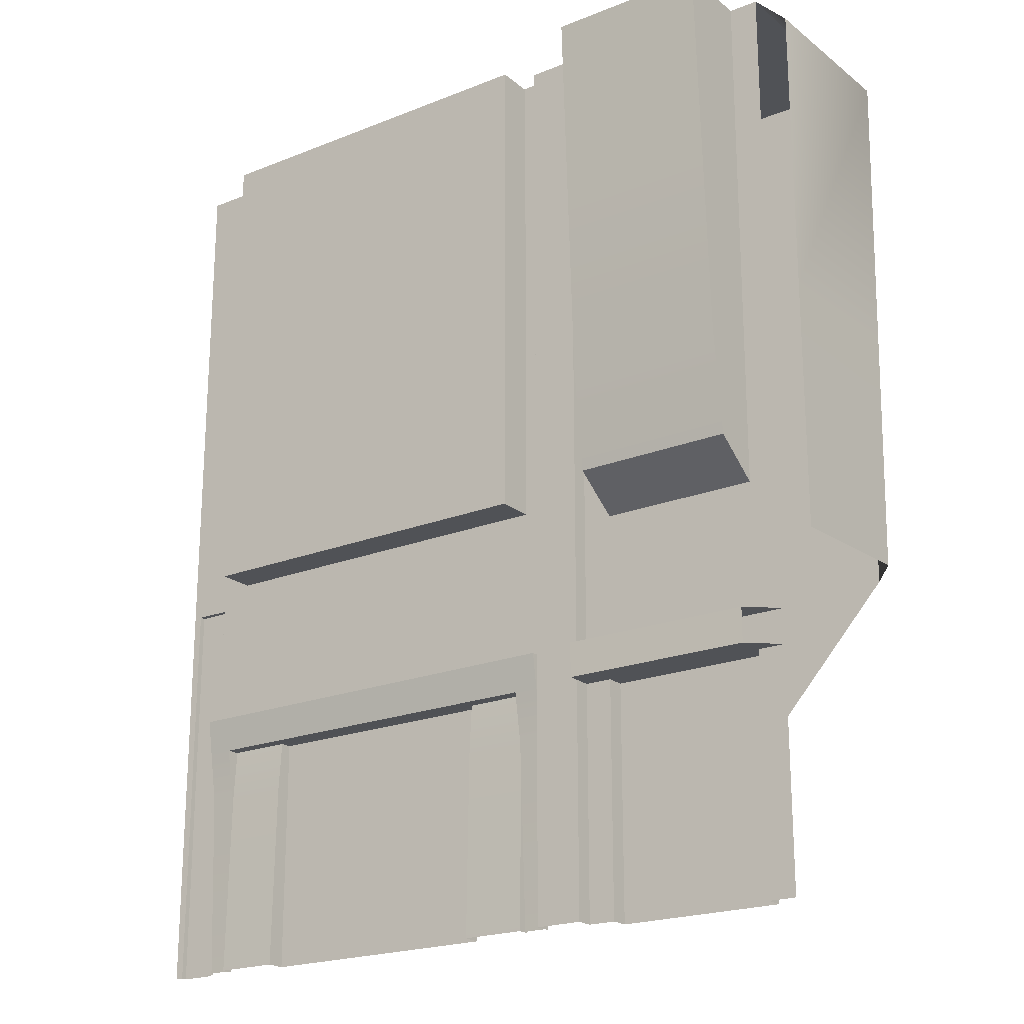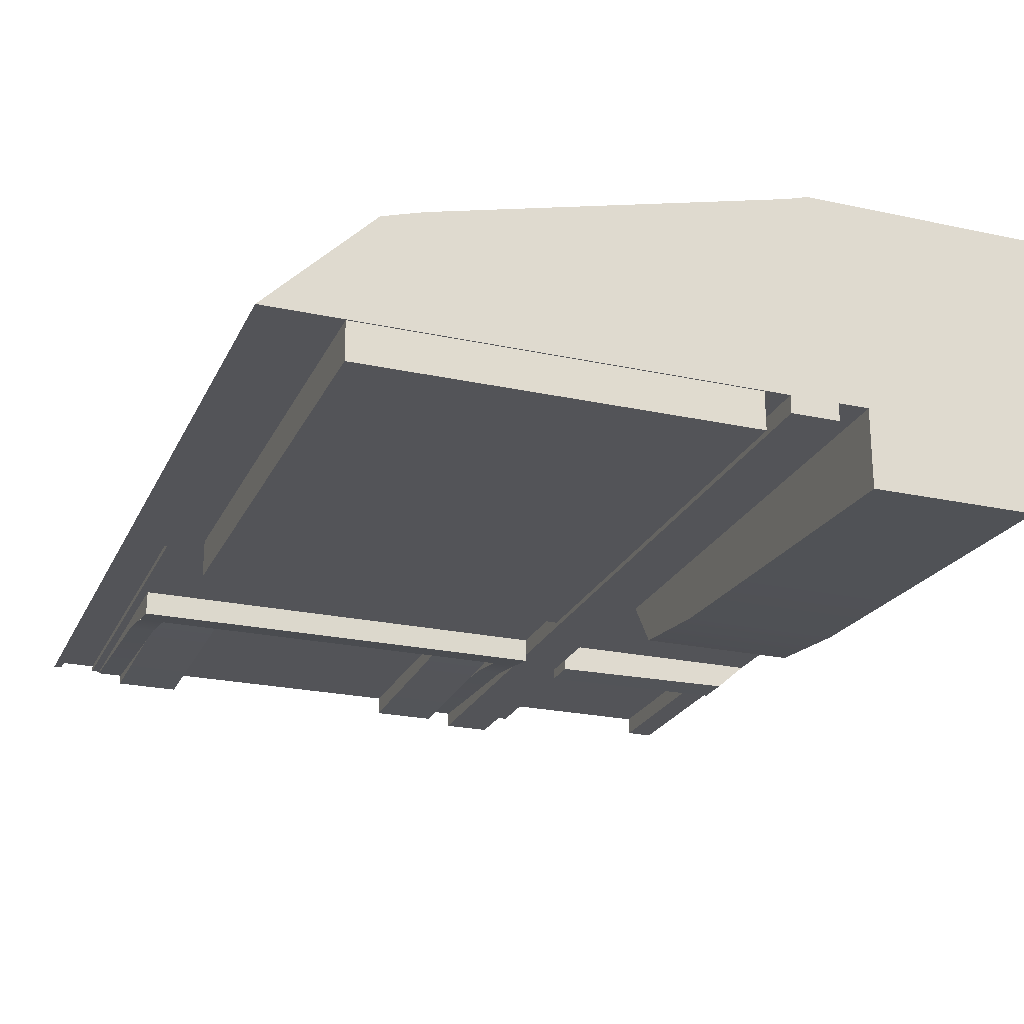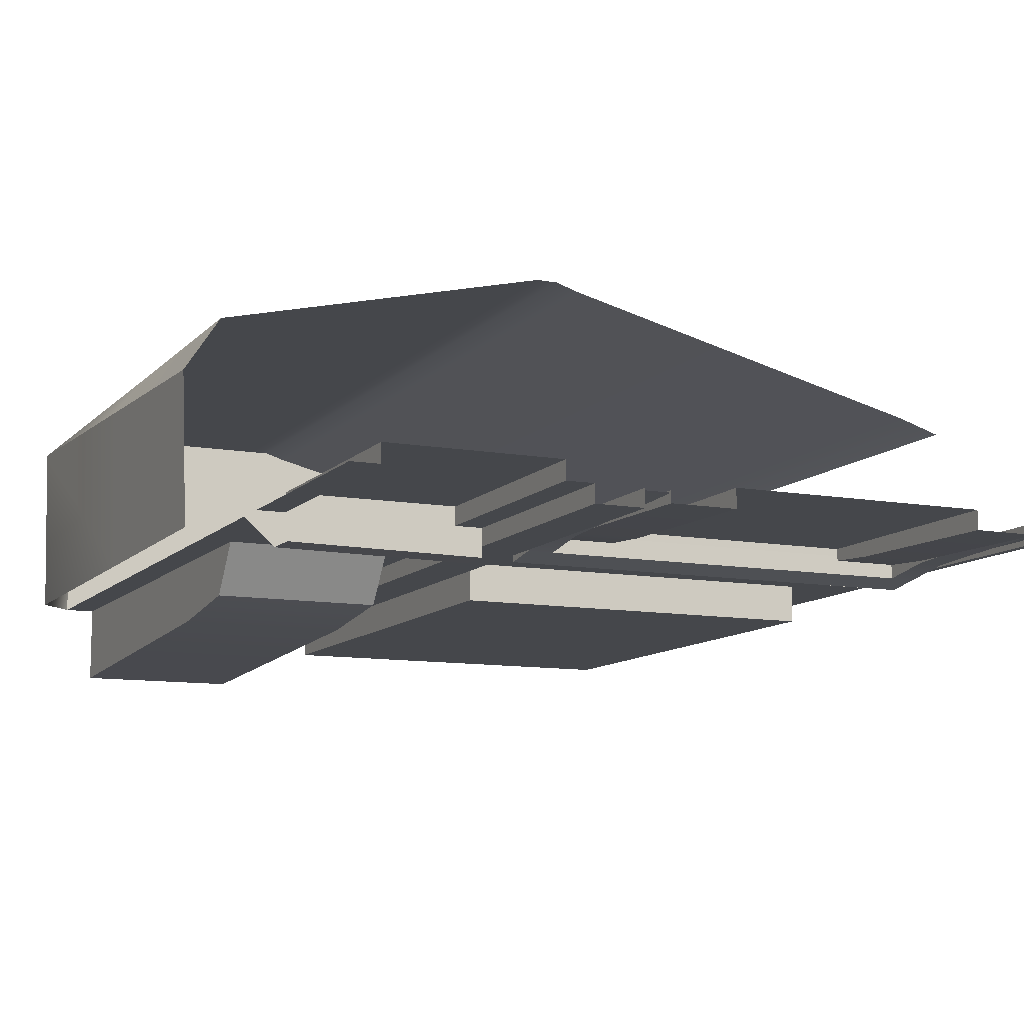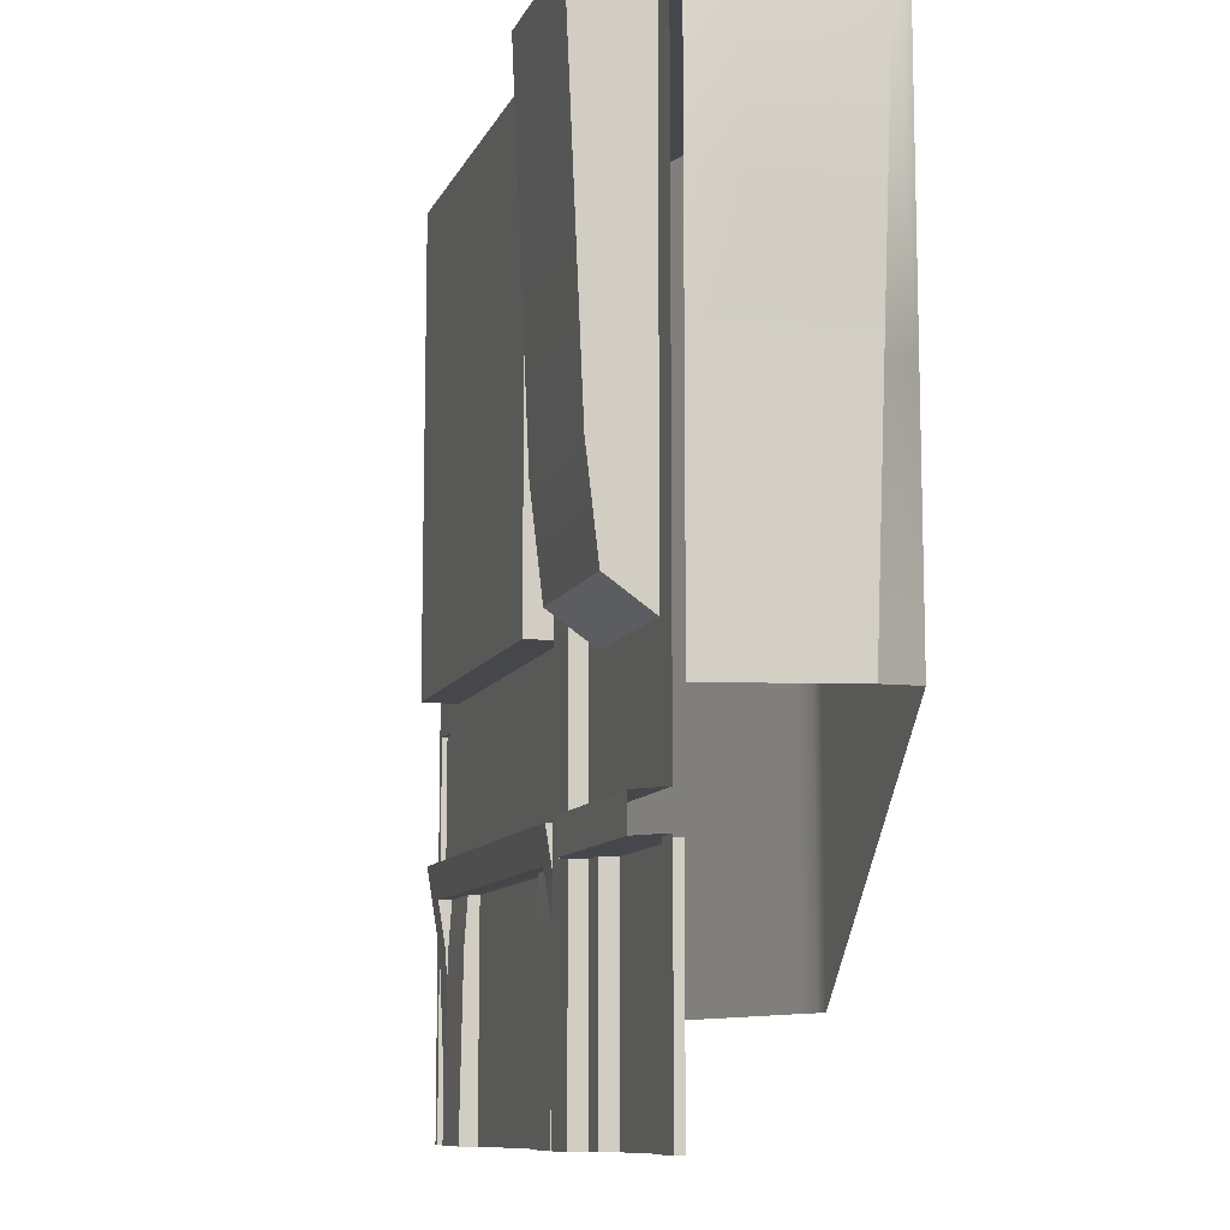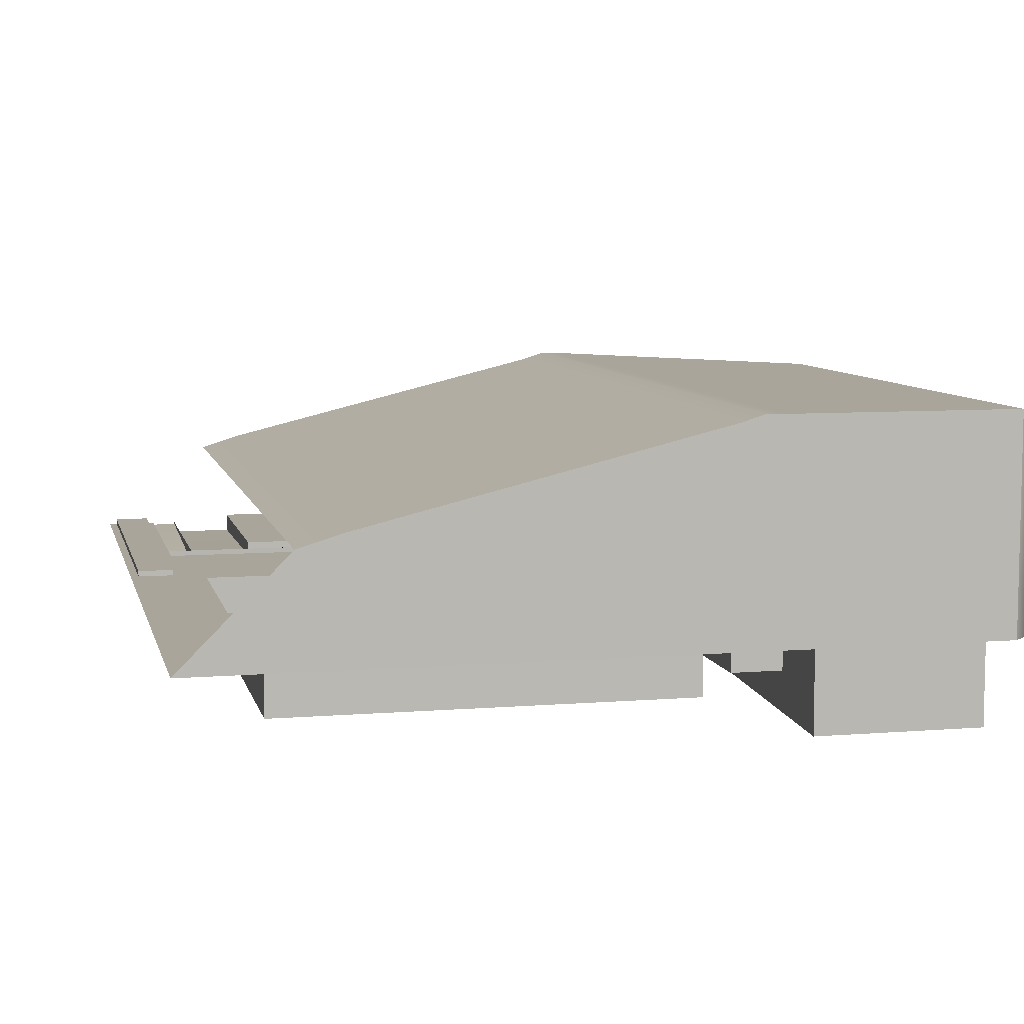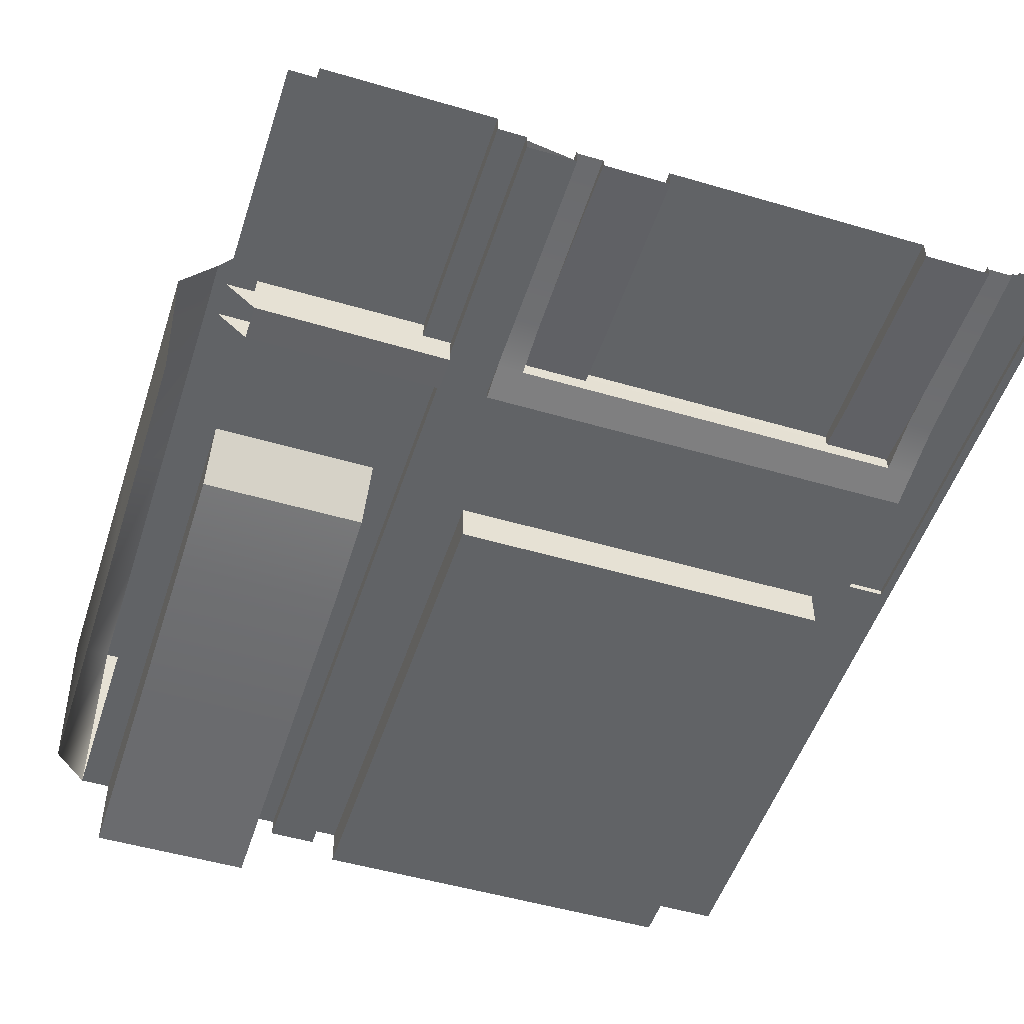
<metadata>
{"format":"obj","ext":"obj","renderer":"f3d","projection":"perspective","resolution":1024,"background":"white","views":[{"elev":-21.1,"azim":-144.5,"up":"+Y"},{"elev":-23.4,"azim":159.8,"up":"+Z"},{"elev":-10.5,"azim":-24.5,"up":"+Z"},{"elev":-10.4,"azim":-107.1,"up":"+Y"},{"elev":7.7,"azim":167.2,"up":"+Z"},{"elev":-50.8,"azim":-17.8,"up":"+Z"}]}
</metadata>
<code>
g default
v 30.61 56.36 -1318
v 30.61 152.4 -1318
v -42.06 56.36 -1318
v -42.06 152.4 -1318
v -42.06 77.17 -1318
v 30.61 77.17 -1318
v 30.61 112.8 -1318
v -42.06 112.8 -1318
v 30.61 77.14 -1310
v 30.61 56.36 -1310
v -42.06 56.36 -1310
v -42.06 77.14 -1310
v -42.06 152.3 -1310
v 30.61 152.3 -1310
v -42.06 112.7 -1310
v 30.61 112.7 -1310
g polySurface479 pantallas Edif_11_2 group29
f 6 1 3 5
f 9 10 1 6
f 10 11 3 1
f 11 12 5 3
f 13 14 2 4
f 8 15 13 4
f 2 7 8 4
f 14 16 7 2
f 7 16 9 6
f 8 7 6 5
f 5 12 15 8
g default
v -61.47 58.01 -1319
v -92.11 58.01 -1319
v -92.11 152.6 -1325
v -61.47 152.6 -1325
v -92.11 78.2 -1322
v -61.47 78.2 -1322
v -61.47 113.4 -1323
v -92.11 113.4 -1323
v -61.47 51.66 -1310
v -92.11 51.66 -1310
v -92.11 74.5 -1310
v -92.11 152.6 -1310
v -61.47 152.6 -1310
v -61.47 74.5 -1310
v -92.11 111.4 -1310
v -61.47 111.4 -1310
g pantallas Edif_11_2 group29 polySurface478
f 17 18 21 22
f 25 26 18 17
f 26 27 21 18
f 28 29 20 19
f 30 25 17 22
f 24 31 28 19
f 23 24 19 20
f 29 32 23 20
f 23 32 30 22
f 22 21 24 23
f 21 27 31 24
g default
v 45.24 152.6 -1310
v 45.24 -25.56 -1310
v -52.15 152.6 -1310
v 45.24 19.43 -1310
v 45.24 26.13 -1310
v 45.24 51.66 -1310
v 25.49 152.5 -1291
v -52.15 152.6 -1271
v -97.79 152.6 -1271
v 25.49 -3.91 -1291
v -52.15 -3.895 -1271
v -97.79 42.39 -1271
v -105 146.1 -1277
v -105 41.12 -1281
v -55.79 -3.895 -1271
v -55.79 152.6 -1271
v -55.79 152.6 -1310
v -55.79 51.66 -1310
v -55.79 26.13 -1310
v -55.79 19.43 -1310
v -55.79 -25.56 -1310
v -46.76 -25.56 -1310
v -46.76 19.43 -1310
v -46.76 26.13 -1310
v -46.76 51.66 -1310
v -46.76 152.6 -1310
v -48.02 152.6 -1272
v -48.02 -3.896 -1272
v -52.15 51.66 -1314
v -55.79 51.66 -1314
v -55.79 152.6 -1314
v -52.15 152.6 -1314
v -52.15 26.13 -1314
v -55.79 26.13 -1314
v -52.15 19.43 -1314
v -55.79 19.43 -1314
v -52.15 -25.56 -1314
v -55.79 -25.56 -1314
v -46.76 -25.56 -1314
v -46.76 19.43 -1314
v -46.76 26.13 -1314
v -46.76 51.66 -1314
v -46.76 152.6 -1314
v 35.31 -25.56 -1310
v 35.31 19.43 -1310
v 35.31 26.13 -1310
v 35.31 51.66 -1310
v 35.31 152.6 -1310
v 17.88 152.5 -1288
v 17.88 -3.909 -1288
v 43.7 -25.56 -1310
v 36.85 -25.56 -1310
v 36.85 19.43 -1310
v 43.7 19.43 -1310
v 36.85 26.13 -1310
v 43.7 26.13 -1310
v 36.85 51.66 -1310
v 43.7 51.66 -1310
v 43.7 -25.56 -1309
v 36.85 -25.56 -1309
v 36.85 19.43 -1309
v 43.7 19.43 -1309
v 36.85 26.13 -1309
v 43.7 26.13 -1309
v 36.85 51.66 -1309
v 43.7 51.66 -1309
v 30.49 -25.56 -1310
v -41.94 -25.56 -1310
v -41.94 19.43 -1310
v 30.49 19.43 -1310
v 18.31 -25.56 -1310
v -29.76 -25.56 -1310
v -29.76 19.43 -1310
v 18.31 19.43 -1310
v 18.31 -25.56 -1309
v -29.76 -25.56 -1309
v -29.76 19.43 -1309
v 18.31 19.43 -1309
v -46.76 -25.4 -1311
v -46.76 19.35 -1314
v -41.94 19.35 -1314
v -41.94 -25.4 -1311
v 35.31 -25.4 -1311
v 35.31 19.35 -1314
v 30.49 -25.4 -1311
v 30.49 19.35 -1314
v -41.94 -25.54 -1312
v -41.94 19.41 -1311
v -29.76 19.41 -1311
v -29.76 -25.54 -1312
v 30.49 -25.54 -1312
v 30.49 19.41 -1311
v 18.31 -25.54 -1312
v 18.31 19.41 -1311
v 30.61 56.36 -1310
v 30.61 152.3 -1310
v -42.06 56.36 -1310
v -42.06 152.3 -1310
v -61 -25.56 -1310
v -92.58 -25.56 -1310
v -92.58 19.43 -1310
v -61 19.43 -1310
v -61 -25.56 -1307
v -92.58 -25.56 -1307
v -92.58 19.43 -1307
v -61 19.43 -1307
v -61.47 51.66 -1310
v -92.11 51.66 -1310
v -92.11 152.6 -1310
v -61.47 152.6 -1310
v 45.24 9.718 -1310
v 43.7 9.718 -1310
v 43.7 9.718 -1309
v 36.85 9.718 -1309
v 36.85 9.718 -1310
v 35.31 9.718 -1310
v 35.31 9.761 -1312
v 30.49 9.761 -1312
v 30.49 9.718 -1310
v 30.49 9.718 -1312
v 18.31 9.718 -1312
v 18.31 9.718 -1310
v 18.31 9.718 -1309
v -29.76 9.718 -1309
v -29.76 9.718 -1310
v -29.76 9.718 -1312
v -41.94 9.718 -1312
v -41.94 9.718 -1310
v -41.94 9.761 -1312
v -46.76 9.761 -1312
v -46.76 9.718 -1310
v -46.76 9.718 -1314
v -52.15 9.718 -1314
v -55.79 9.718 -1314
v -55.79 9.718 -1310
v -61 9.718 -1310
v -61 9.718 -1307
v -92.58 9.718 -1307
v -92.58 9.718 -1310
v -92.11 74.5 -1310
v -61.47 74.5 -1310
v -55.79 74.5 -1310
v -55.79 74.5 -1314
v -52.15 74.5 -1314
v -46.76 74.5 -1314
v -46.76 74.5 -1310
v -42.06 77.14 -1310
v 30.61 77.14 -1310
v 35.31 74.5 -1310
v 45.24 74.5 -1310
v -105 89 -1280
v -97.79 92.61 -1271
v -55.79 46.33 -1271
v -52.15 46.33 -1271
v -48.02 46.33 -1272
v 17.88 46.32 -1288
v 25.49 46.32 -1291
v 45.24 25.32 -1310
v 43.7 25.32 -1310
v 43.7 25.32 -1309
v 36.85 25.32 -1309
v 36.85 25.32 -1310
v 35.31 25.32 -1310
v -46.76 25.32 -1310
v -46.76 25.32 -1314
v -52.15 25.32 -1314
v -55.79 25.32 -1314
v -55.79 25.32 -1310
v 45.24 111.4 -1310
v 35.31 111.4 -1310
v 30.61 112.7 -1310
v -42.06 112.7 -1310
v -46.76 111.4 -1310
v -46.76 111.4 -1314
v -52.15 111.4 -1314
v -55.79 111.4 -1314
v -55.79 111.4 -1310
v -61.47 111.4 -1310
v -92.11 111.4 -1310
v -97.79 26.13 -1310
v -97.79 51.66 -1310
v -97.79 152.6 -1310
v -104.2 146.1 -1310
v -104.2 88.47 -1310
v -97.79 9.718 -1310
v -97.79 19.43 -1310
v -97.79 74.5 -1310
v -97.79 -25.56 -1310
v -97.79 111.4 -1310
v -104.2 40.15 -1310
g Edif_11_2 group29 polySurface477 estrusd
f 38 79 181 182
f 145 146 93 94
f 192 193 95 96
f 96 95 97 98
f 51 212 213 50
f 33 80 81 39
f 49 214 41 48
f 39 81 188 189
f 48 41 184 185
f 41 214 215 45
f 184 41 45 183
f 45 215 216 183
f 40 48 185 186
f 35 49 48 40
f 61 62 175 176
f 65 66 62 61
f 198 199 66 65
f 165 166 68 67
f 164 165 67 72
f 73 197 198 65
f 74 73 65 61
f 177 74 61 176
f 59 58 35 40
f 187 59 40 186
f 50 174 175 62
f 49 35 64 63
f 51 50 62 66
f 200 51 66 199
f 167 52 68 166
f 55 163 164 72
f 56 196 197 73
f 57 56 73 74
f 178 57 74 177
f 35 58 75 64
f 79 78 56 57
f 81 80 58 59
f 188 81 59 187
f 148 77 85 147
f 36 143 144 86
f 195 78 87 194
f 37 190 191 88
f 78 79 89 87
f 79 38 90 89
f 38 37 88 90
f 147 85 93 146
f 86 144 145 94
f 194 87 95 193
f 88 191 192 96
f 87 89 97 95
f 89 90 98 97
f 90 88 96 98
f 162 112 113 161
f 55 77 102 101
f 116 149 150 118
f 159 120 121 158
f 101 102 106 105
f 124 152 153 126
f 157 105 109 156
f 105 106 110 109
f 106 154 155 110
f 163 55 112 162
f 55 101 113 112
f 101 160 161 113
f 77 148 149 116
f 151 102 118 150
f 102 77 116 118
f 160 101 120 159
f 101 105 121 120
f 105 157 158 121
f 102 151 152 124
f 154 106 126 153
f 106 102 124 126
f 181 79 127 180
f 79 57 129 127
f 57 178 179 129
f 58 80 128 130
f 217 218 133 171
f 218 52 134 133
f 52 167 168 134
f 171 133 137 170
f 133 134 138 137
f 134 168 169 138
f 50 213 140 139
f 213 219 172 140
f 214 49 142 141
f 174 50 139 173
f 144 143 34 83
f 145 144 83 91
f 91 92 146 145
f 84 147 146 92
f 76 148 147 84
f 149 148 76 115
f 150 149 115 117
f 99 151 150 117
f 152 151 99 123
f 153 152 123 125
f 103 154 153 125
f 155 154 103 107
f 104 157 156 108
f 158 157 104 122
f 119 159 158 122
f 100 160 159 119
f 161 160 100 114
f 111 162 161 114
f 54 163 162 111
f 164 163 54 71
f 71 69 165 164
f 69 70 166 165
f 53 167 166 70
f 168 167 53 131
f 169 168 131 135
f 132 171 170 136
f 220 217 171 132
f 211 221 214 141
f 49 209 210 142
f 208 209 49 63
f 207 208 63 64
f 75 206 207 64
f 58 205 206 75
f 204 205 58 130
f 80 202 203 128
f 201 202 80 33
f 183 216 222 46
f 44 184 183 46
f 185 184 44 47
f 186 185 47 43
f 60 187 186 43
f 82 188 187 60
f 189 188 82 42
f 191 190 36 86
f 192 191 86 94
f 94 93 193 192
f 85 194 193 93
f 77 195 194 85
f 197 196 55 72
f 198 197 72 67
f 67 68 199 198
f 52 200 199 68
f 182 181 202 201
f 203 202 181 180
f 179 178 205 204
f 206 205 178 177
f 207 206 177 176
f 176 175 208 207
f 175 174 209 208
f 210 209 174 173
f 172 219 221 211
g default
v -55.79 19.43 -1316
v -55.79 26.13 -1316
v -55.79 25.32 -1316
v -92.15 25.32 -1315
v -92.15 26.13 -1315
v -92.15 19.43 -1315
v -55.79 19.43 -1310
v -97.79 19.43 -1310
v -97.79 26.13 -1310
v -55.79 26.13 -1310
v -55.79 25.32 -1310
g Edif_11_2 group29 polySurface475 objs
f 225 226 227 224
f 229 230 228 223
f 231 232 224 227
f 232 233 225 224
f 225 233 229 223
f 223 228 226 225
g default
v 35.31 19.35 -1314
v 35.31 25.96 -1315
v -46.76 19.35 -1314
v -46.76 25.96 -1315
v 35.31 25.16 -1315
v -46.76 25.16 -1315
v 35.31 26.13 -1310
v 35.31 25.32 -1310
v 35.31 19.43 -1310
v -46.76 19.43 -1310
v -46.76 25.32 -1310
v -46.76 26.13 -1310
g Edif_11_2 group29 objs polySurface476
f 235 238 239 237
f 240 241 238 235
f 242 243 236 234
f 244 245 237 239
f 245 240 235 237
f 238 241 242 234
f 239 238 234 236
f 243 244 239 236
g default
v -92.58 9.718 -1307
v -92.58 19.43 -1307
v -61 19.43 -1307
v -61 9.718 -1307
v -92.58 -25.56 -1307
v -61 -25.56 -1307
g Edif_11_2 group29 polySurface472 Edif_12
f 249 246 247 248
f 251 250 246 249
g default
v -29.76 9.718 -1309
v -29.76 19.43 -1309
v 18.31 19.43 -1309
v 18.31 9.718 -1309
v -29.76 -25.56 -1309
v 18.31 -25.56 -1309
g Edif_11_2 group29 Edif_12 polySurface473
f 255 252 253 254
f 257 256 252 255

</code>
